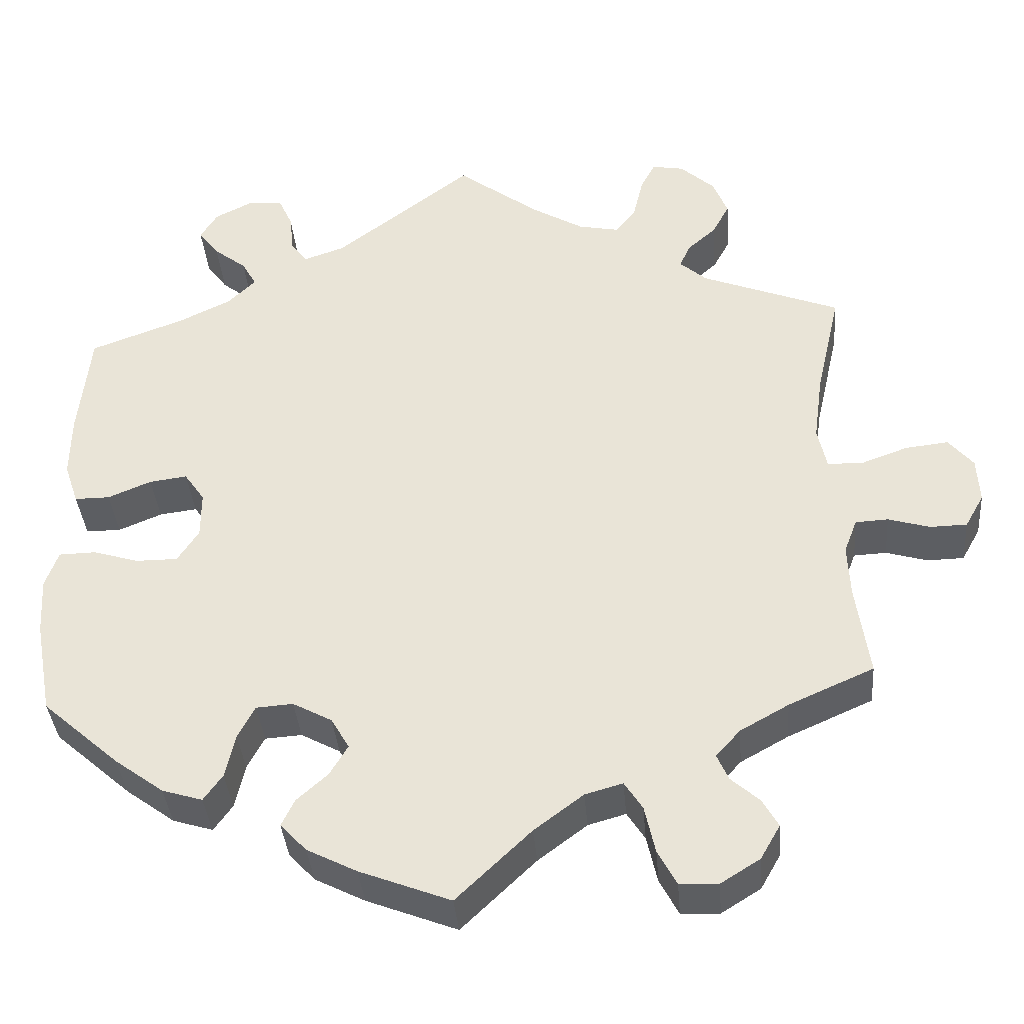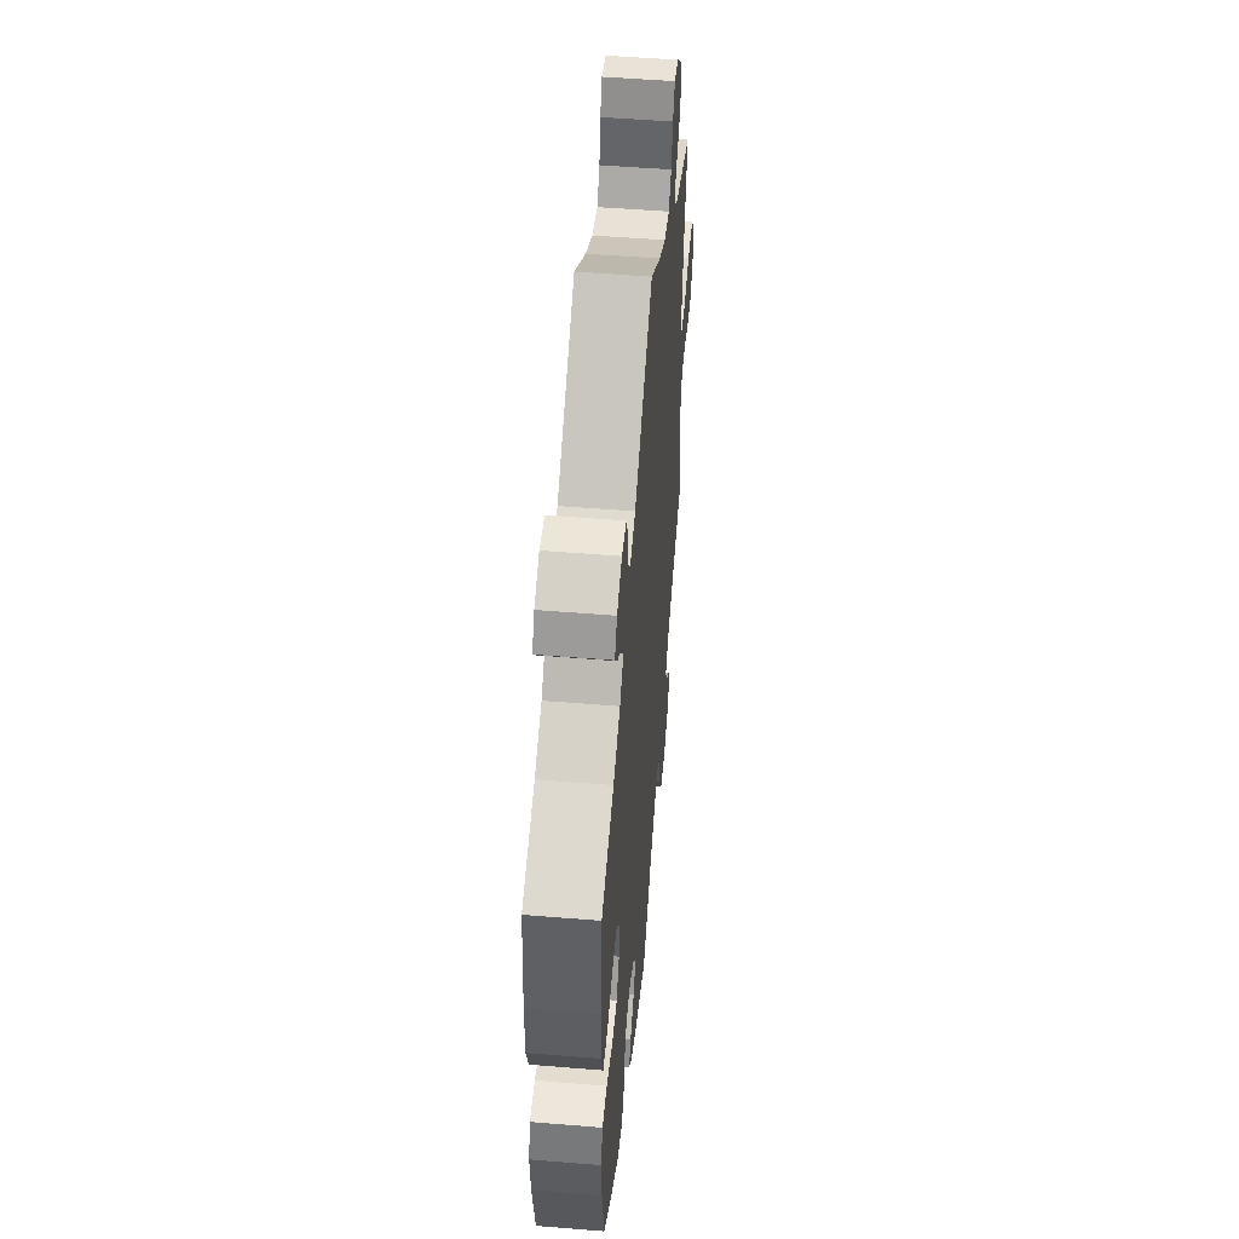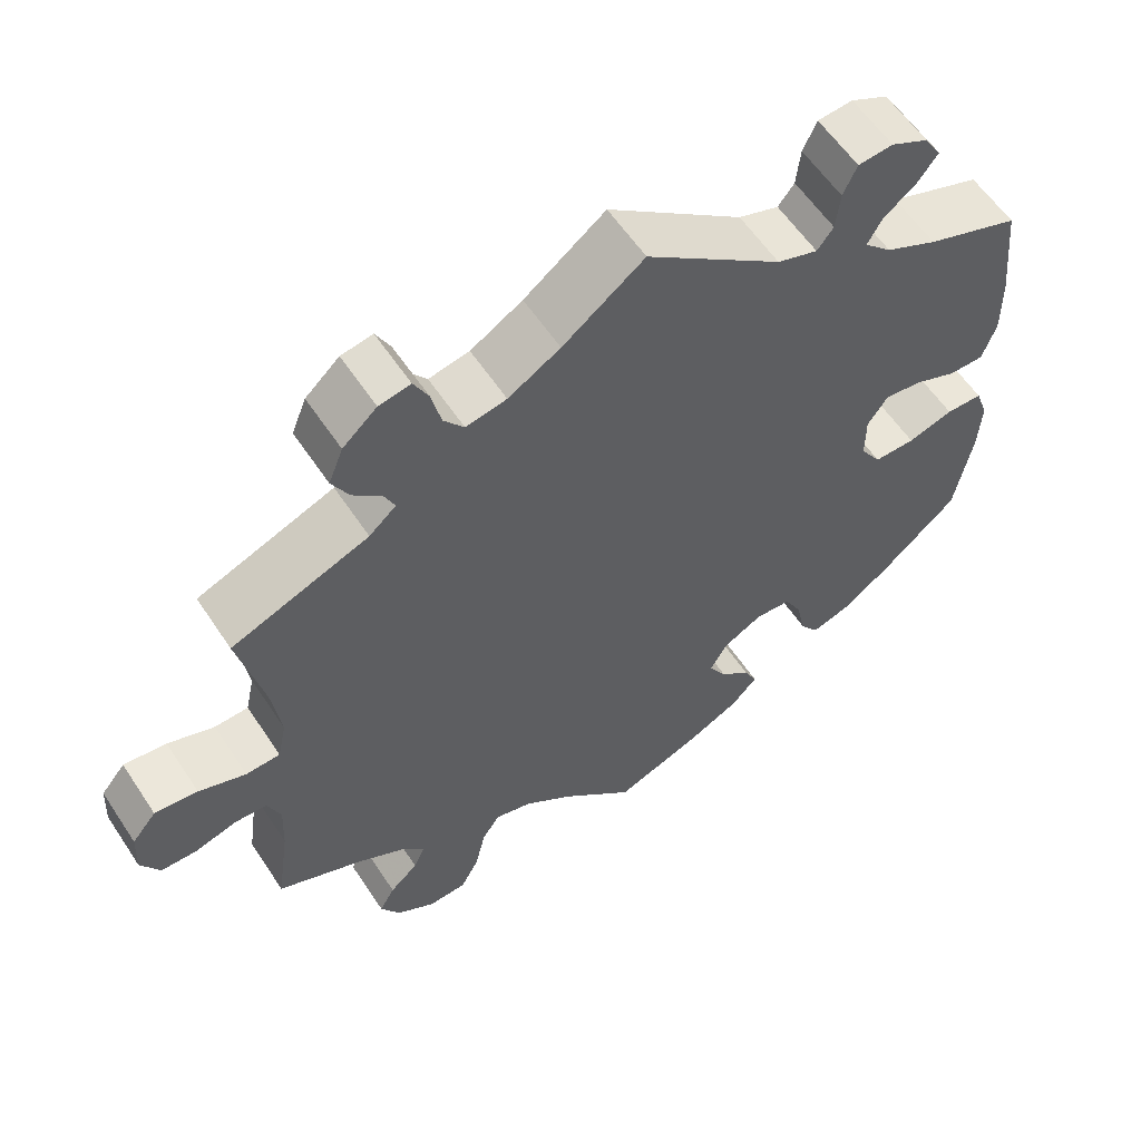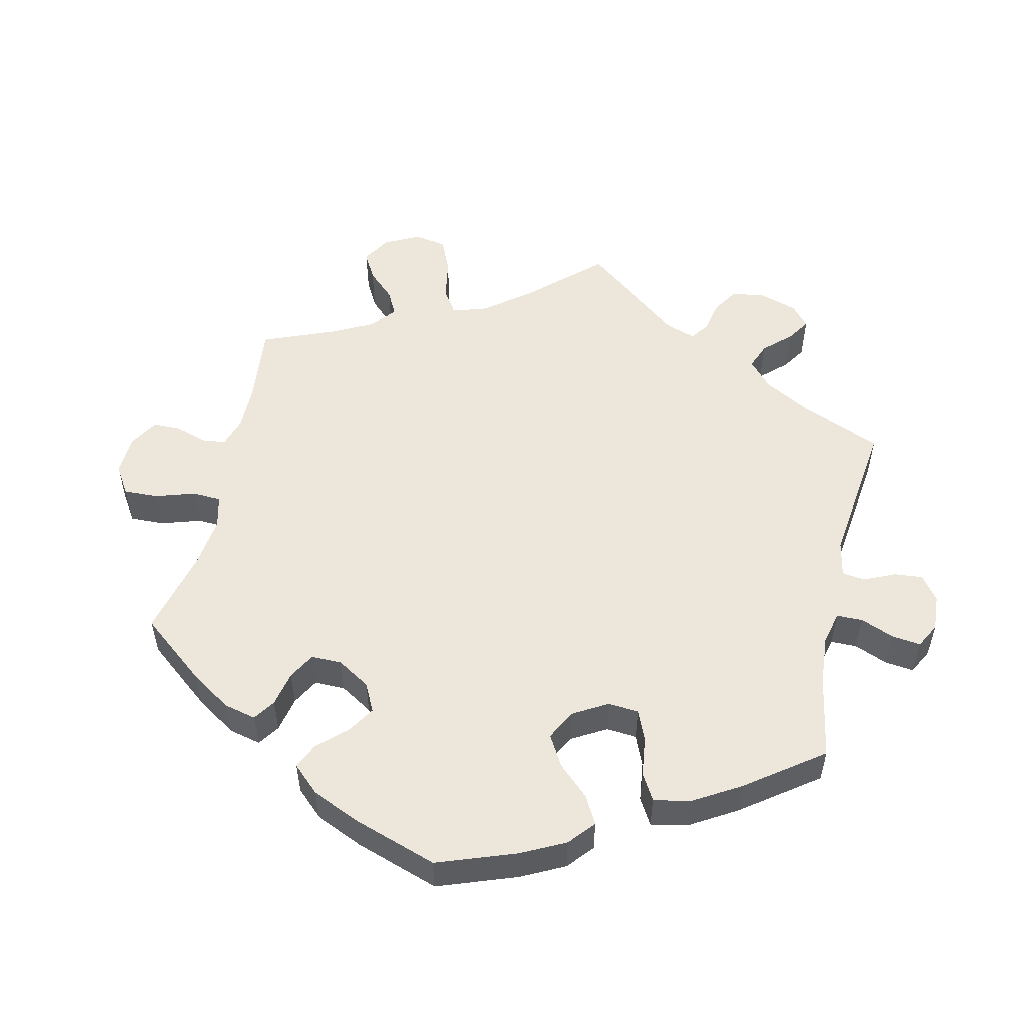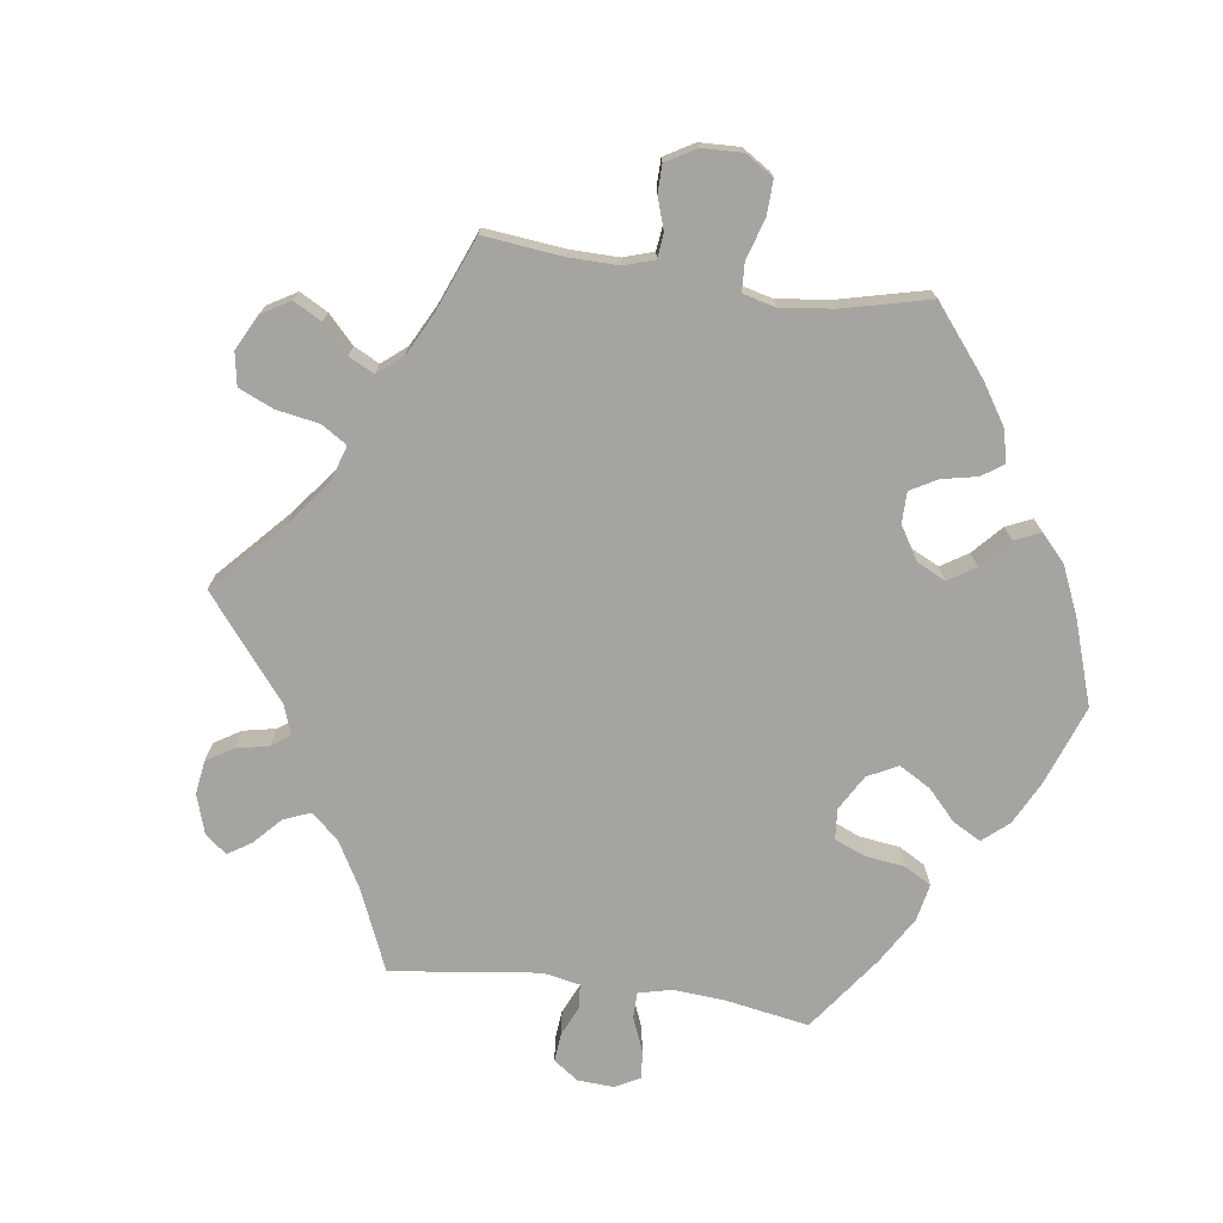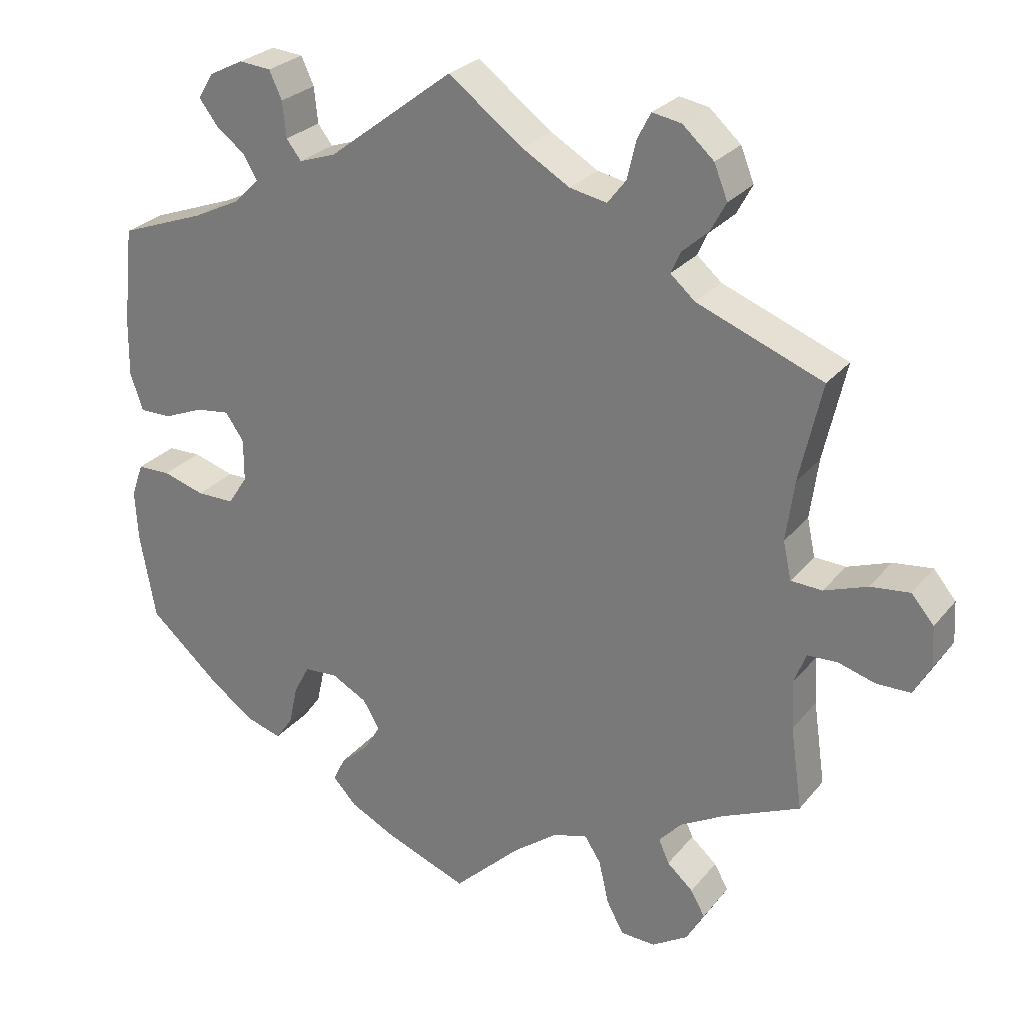
<metadata>
{"format":"obj","ext":"obj","renderer":"f3d","projection":"perspective","resolution":1024,"background":"white","views":[{"elev":-37.5,"azim":4.7,"up":"+Z"},{"elev":51.3,"azim":-84.9,"up":"+Z"},{"elev":58.7,"azim":146.7,"up":"+Z"},{"elev":52.8,"azim":-107.3,"up":"+Y"},{"elev":-73.5,"azim":142.0,"up":"+Y"},{"elev":26.6,"azim":30.1,"up":"+Z"}]}
</metadata>
<code>
v -0.386 0.07 0.331
v -0.322 0.07 0.362
v -0.288 0.07 0.395
v -0.306 0.07 0.427
v -0.346 0.07 0.458
v -0.371 0.07 0.491
v -0.35 0.07 0.525
v -0.304 0.07 0.548
v -0.261 0.07 0.544
v -0.244 0.07 0.507
v -0.239 0.07 0.459
v -0.219 0.07 0.433
v -0.169 0.07 0.45
v -0.001 0.07 0.578
v 0.099 0.07 0.503
v 0.163 0.07 0.465
v 0.213 0.07 0.455
v 0.238 0.07 0.487
v 0.25 0.07 0.538
v 0.268 0.07 0.573
v 0.307 0.07 0.566
v 0.349 0.07 0.528
v 0.367 0.07 0.483
v 0.346 0.07 0.444
v 0.311 0.07 0.413
v 0.298 0.07 0.384
v 0.331 0.07 0.355
v 0.5 0.07 0.289
v 0.47 0.07 0.157
v 0.459 0.07 0.076
v 0.47 0.07 0.025
v 0.512 0.07 0.023
v 0.57 0.07 0.044
v 0.623 0.07 0.05
v 0.653 0.07 0.014
v 0.656 0.07 -0.041
v 0.633 0.07 -0.082
v 0.588 0.07 -0.083
v 0.537 0.07 -0.068
v 0.497 0.07 -0.07
v 0.481 0.07 -0.112
v 0.484 0.07 -0.177
v 0.5 0.07 -0.289
v 0.396 0.07 -0.335
v 0.337 0.07 -0.368
v 0.307 0.07 -0.401
v 0.321 0.07 -0.433
v 0.356 0.07 -0.464
v 0.375 0.07 -0.498
v 0.351 0.07 -0.54
v 0.303 0.07 -0.57
v 0.256 0.07 -0.568
v 0.233 0.07 -0.525
v 0.22 0.07 -0.467
v 0.198 0.07 -0.433
v 0.152 0.07 -0.446
v 0.092 0.07 -0.491
v 0.001 0.07 -0.578
v -0.11 0.07 -0.535
v -0.171 0.07 -0.504
v -0.203 0.07 -0.47
v -0.187 0.07 -0.437
v -0.149 0.07 -0.403
v -0.127 0.07 -0.366
v -0.149 0.07 -0.328
v -0.197 0.07 -0.302
v -0.242 0.07 -0.305
v -0.263 0.07 -0.345
v -0.275 0.07 -0.399
v -0.298 0.07 -0.431
v -0.347 0.07 -0.416
v -0.407 0.07 -0.372
v -0.501 0.07 -0.289
v -0.522 0.07 -0.173
v -0.526 0.07 -0.104
v -0.51 0.07 -0.059
v -0.465 0.07 -0.058
v -0.409 0.07 -0.075
v -0.358 0.07 -0.075
v -0.332 0.07 -0.035
v -0.332 0.07 0.022
v -0.357 0.07 0.058
v -0.403 0.07 0.052
v -0.456 0.07 0.03
v -0.499 0.07 0.03
v -0.516 0.07 0.08
v -0.515 0.07 0.157
v -0.501 0.07 0.289
v -0.386 0 0.331
v -0.322 0 0.362
v -0.288 0 0.395
v -0.306 0 0.427
v -0.346 0 0.458
v -0.371 0 0.491
v -0.35 0 0.525
v -0.304 0 0.548
v -0.261 0 0.544
v -0.244 0 0.507
v -0.239 0 0.459
v -0.219 0 0.433
v -0.169 0 0.45
v -0.001 0 0.578
v 0.099 0 0.503
v 0.163 0 0.465
v 0.213 0 0.455
v 0.238 0 0.487
v 0.25 0 0.538
v 0.268 0 0.573
v 0.307 0 0.566
v 0.349 0 0.528
v 0.367 0 0.483
v 0.346 0 0.444
v 0.311 0 0.413
v 0.298 0 0.384
v 0.331 0 0.355
v 0.5 0 0.289
v 0.47 0 0.157
v 0.459 0 0.076
v 0.47 0 0.025
v 0.512 0 0.023
v 0.57 0 0.044
v 0.623 0 0.05
v 0.653 0 0.014
v 0.656 0 -0.041
v 0.633 0 -0.082
v 0.588 0 -0.083
v 0.537 0 -0.068
v 0.497 0 -0.07
v 0.481 0 -0.112
v 0.484 0 -0.177
v 0.5 0 -0.289
v 0.396 0 -0.335
v 0.337 0 -0.368
v 0.307 0 -0.401
v 0.321 0 -0.433
v 0.356 0 -0.464
v 0.375 0 -0.498
v 0.351 0 -0.54
v 0.303 0 -0.57
v 0.256 0 -0.568
v 0.233 0 -0.525
v 0.22 0 -0.467
v 0.198 0 -0.433
v 0.152 0 -0.446
v 0.092 0 -0.491
v 0.001 0 -0.578
v -0.11 0 -0.535
v -0.171 0 -0.504
v -0.203 0 -0.47
v -0.187 0 -0.437
v -0.149 0 -0.403
v -0.127 0 -0.366
v -0.149 0 -0.328
v -0.197 0 -0.302
v -0.242 0 -0.305
v -0.263 0 -0.345
v -0.275 0 -0.399
v -0.298 0 -0.431
v -0.347 0 -0.416
v -0.407 0 -0.372
v -0.501 0 -0.289
v -0.522 0 -0.173
v -0.526 0 -0.104
v -0.51 0 -0.059
v -0.465 0 -0.058
v -0.409 0 -0.075
v -0.358 0 -0.075
v -0.332 0 -0.035
v -0.332 0 0.022
v -0.357 0 0.058
v -0.403 0 0.052
v -0.456 0 0.03
v -0.499 0 0.03
v -0.516 0 0.08
v -0.515 0 0.157
v -0.501 0 0.289
f 87 88 1
f 86 87 1 2
f 83 84 85 86
f 82 83 86 2
f 81 82 2 3
f 80 81 3
f 75 76 77 78
f 75 78 79
f 74 75 79
f 73 74 79
f 72 73 79
f 71 72 79 80
f 68 69 70 71
f 67 68 71 80
f 60 61 62 63
f 60 63 64
f 57 58 59 60
f 56 57 60 64
f 55 56 64 65
f 51 52 53 54
f 51 54 55
f 50 51 55
f 47 48 49 50
f 46 47 50 55
f 45 46 55 65
f 42 43 44
f 41 42 44 45
f 40 41 45 65
f 36 37 38 39
f 36 39 40
f 35 36 40
f 32 33 34 35
f 31 32 35 40
f 27 28 29
f 26 27 29 30
f 22 23 24 25
f 22 25 26
f 21 22 26
f 18 19 20 21
f 17 18 21 26
f 16 17 26 30
f 13 14 15
f 12 13 15 16
f 8 9 10 11
f 6 7 8 11
f 4 5 6 11
f 3 4 11 12
f 66 67 80 3
f 31 40 65 66
f 16 30 31 66
f 3 12 16 66
f 89 176 175
f 90 89 175 174
f 174 173 172 171
f 90 174 171 170
f 91 90 170 169
f 91 169 168
f 166 165 164 163
f 167 166 163
f 167 163 162
f 167 162 161
f 167 161 160
f 168 167 160 159
f 159 158 157 156
f 168 159 156 155
f 151 150 149 148
f 152 151 148
f 148 147 146 145
f 152 148 145 144
f 153 152 144 143
f 142 141 140 139
f 143 142 139
f 143 139 138
f 138 137 136 135
f 143 138 135 134
f 153 143 134 133
f 132 131 130
f 133 132 130 129
f 153 133 129 128
f 127 126 125 124
f 128 127 124
f 128 124 123
f 123 122 121 120
f 128 123 120 119
f 117 116 115
f 118 117 115 114
f 113 112 111 110
f 114 113 110
f 114 110 109
f 109 108 107 106
f 114 109 106 105
f 118 114 105 104
f 103 102 101
f 104 103 101 100
f 99 98 97 96
f 99 96 95 94
f 99 94 93 92
f 100 99 92 91
f 91 168 155 154
f 154 153 128 119
f 154 119 118 104
f 154 104 100 91
f 1 89 90 2
f 2 90 91 3
f 3 91 92 4
f 4 92 93 5
f 5 93 94 6
f 6 94 95 7
f 7 95 96 8
f 8 96 97 9
f 9 97 98 10
f 10 98 99 11
f 11 99 100 12
f 12 100 101 13
f 13 101 102 14
f 14 102 103 15
f 15 103 104 16
f 16 104 105 17
f 17 105 106 18
f 18 106 107 19
f 19 107 108 20
f 20 108 109 21
f 21 109 110 22
f 22 110 111 23
f 23 111 112 24
f 24 112 113 25
f 25 113 114 26
f 26 114 115 27
f 27 115 116 28
f 28 116 117 29
f 29 117 118 30
f 30 118 119 31
f 31 119 120 32
f 32 120 121 33
f 33 121 122 34
f 34 122 123 35
f 35 123 124 36
f 36 124 125 37
f 37 125 126 38
f 38 126 127 39
f 39 127 128 40
f 40 128 129 41
f 41 129 130 42
f 42 130 131 43
f 43 131 132 44
f 44 132 133 45
f 45 133 134 46
f 46 134 135 47
f 47 135 136 48
f 48 136 137 49
f 49 137 138 50
f 50 138 139 51
f 51 139 140 52
f 52 140 141 53
f 53 141 142 54
f 54 142 143 55
f 55 143 144 56
f 56 144 145 57
f 57 145 146 58
f 58 146 147 59
f 59 147 148 60
f 60 148 149 61
f 61 149 150 62
f 62 150 151 63
f 63 151 152 64
f 64 152 153 65
f 65 153 154 66
f 66 154 155 67
f 67 155 156 68
f 68 156 157 69
f 69 157 158 70
f 70 158 159 71
f 71 159 160 72
f 72 160 161 73
f 73 161 162 74
f 74 162 163 75
f 75 163 164 76
f 76 164 165 77
f 77 165 166 78
f 78 166 167 79
f 79 167 168 80
f 80 168 169 81
f 81 169 170 82
f 82 170 171 83
f 83 171 172 84
f 84 172 173 85
f 85 173 174 86
f 86 174 175 87
f 87 175 176 88
f 88 176 89 1

</code>
